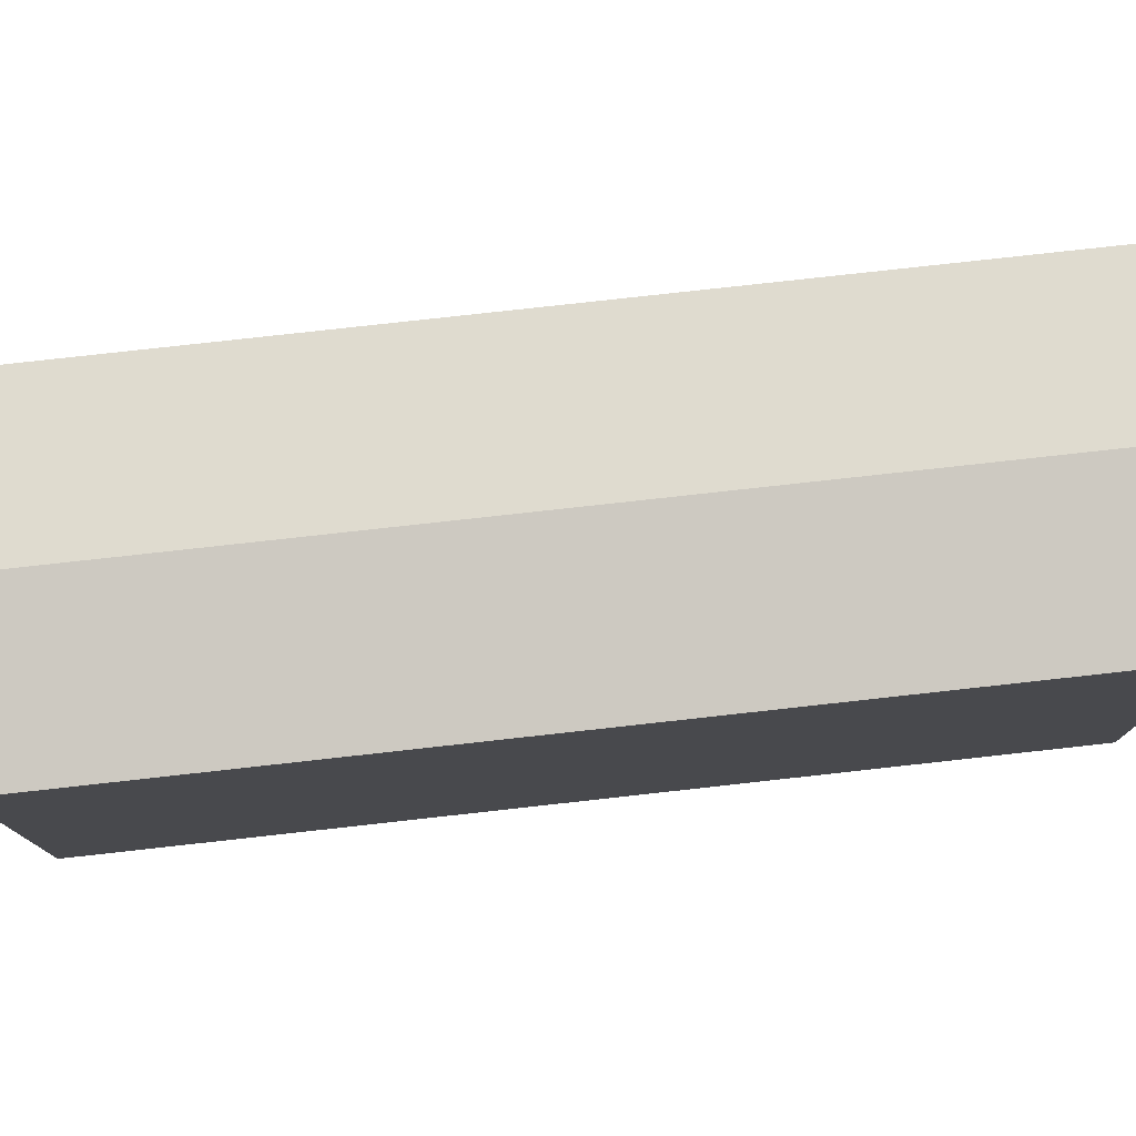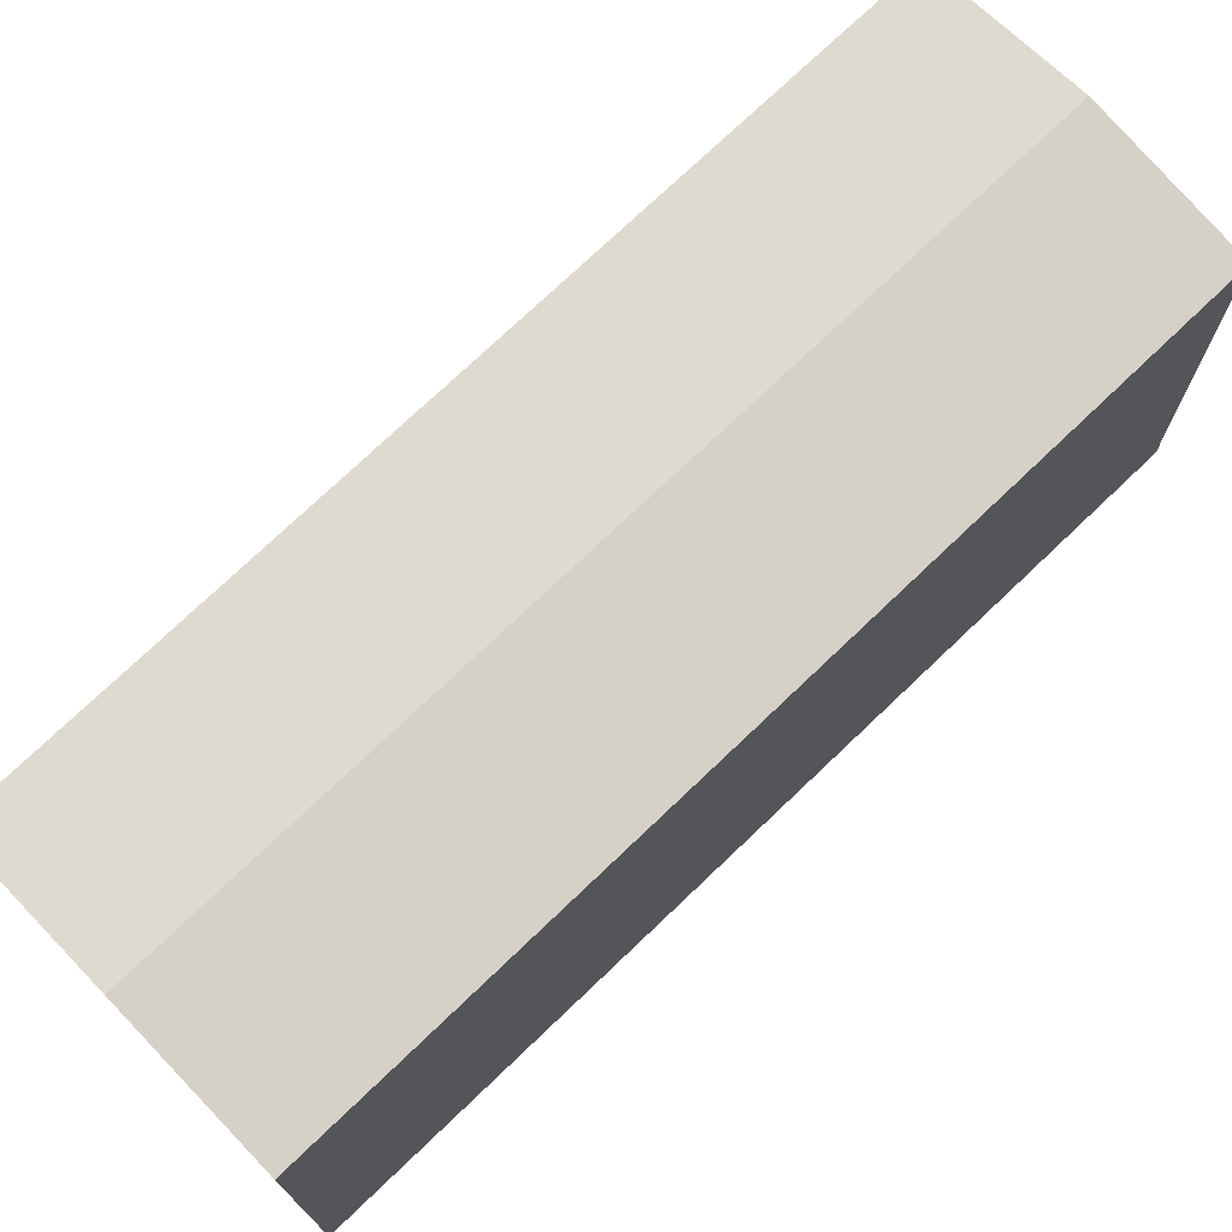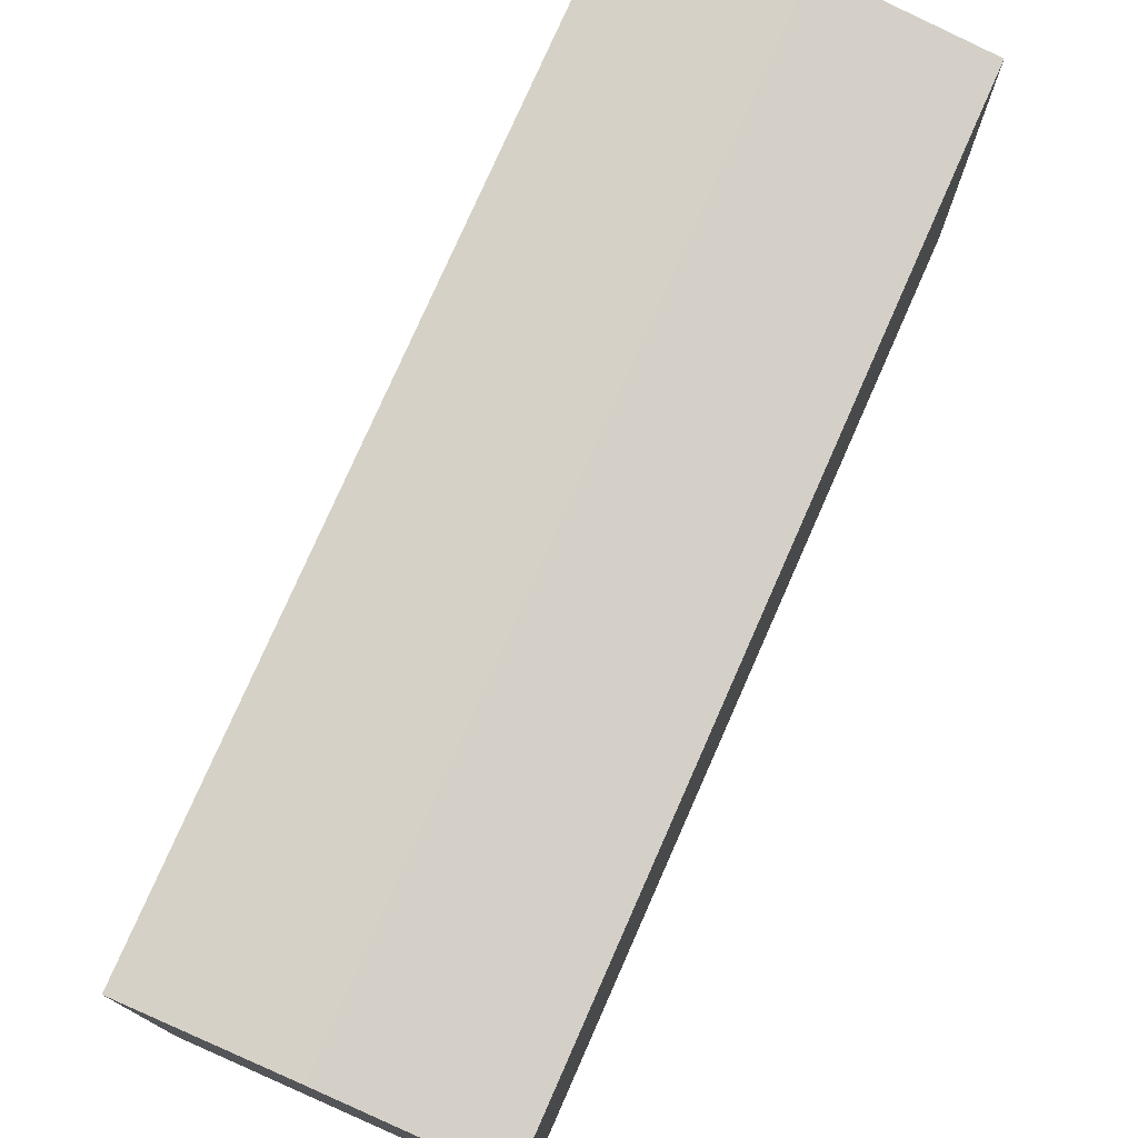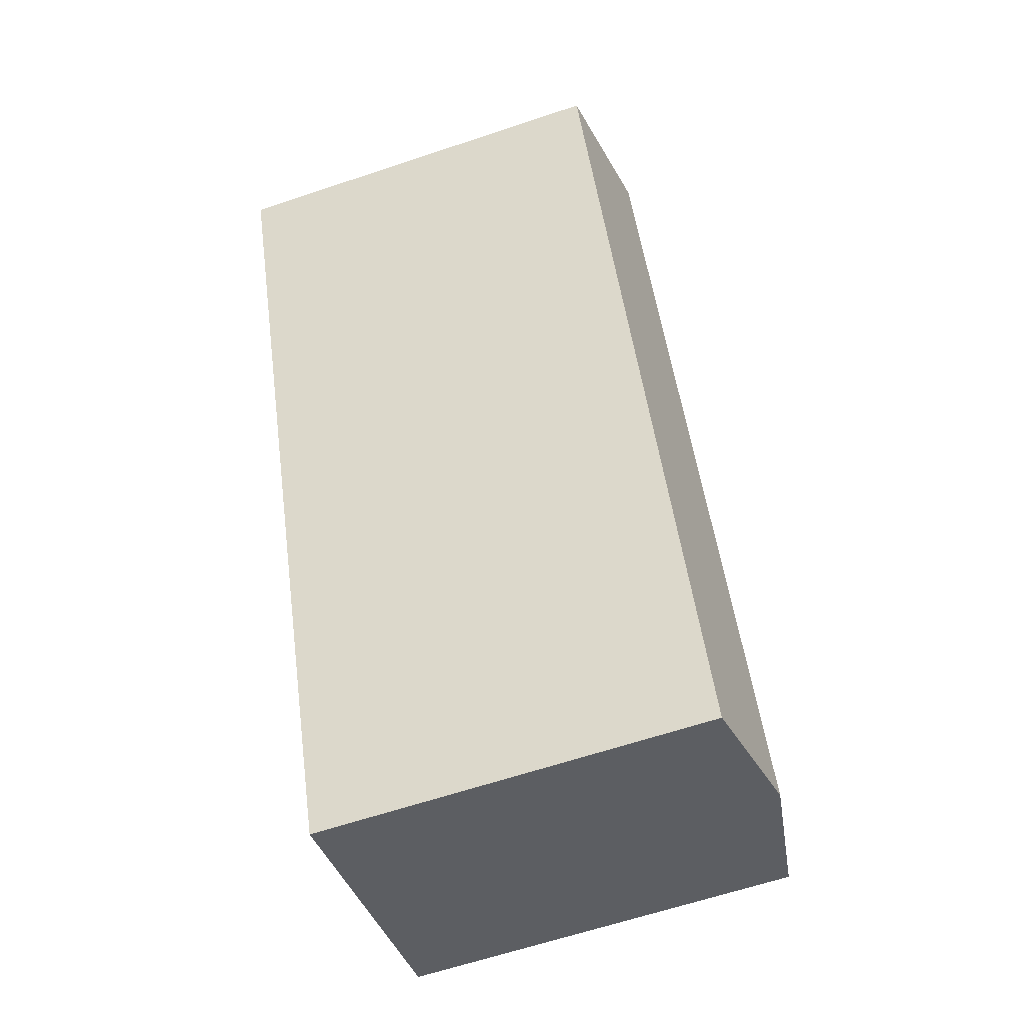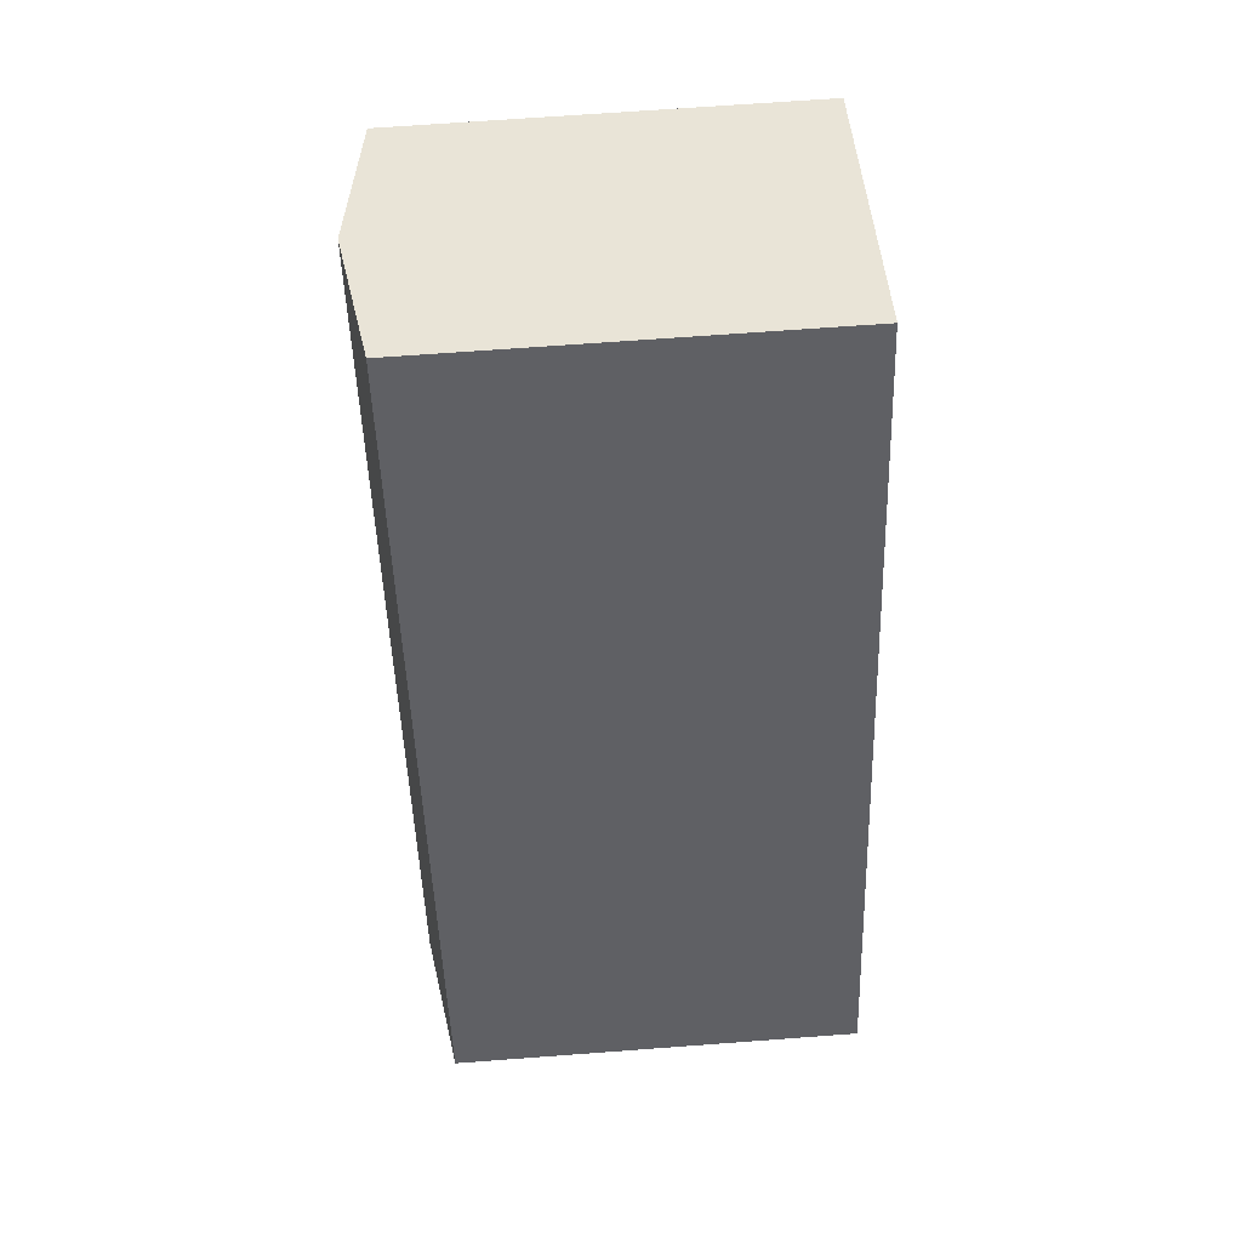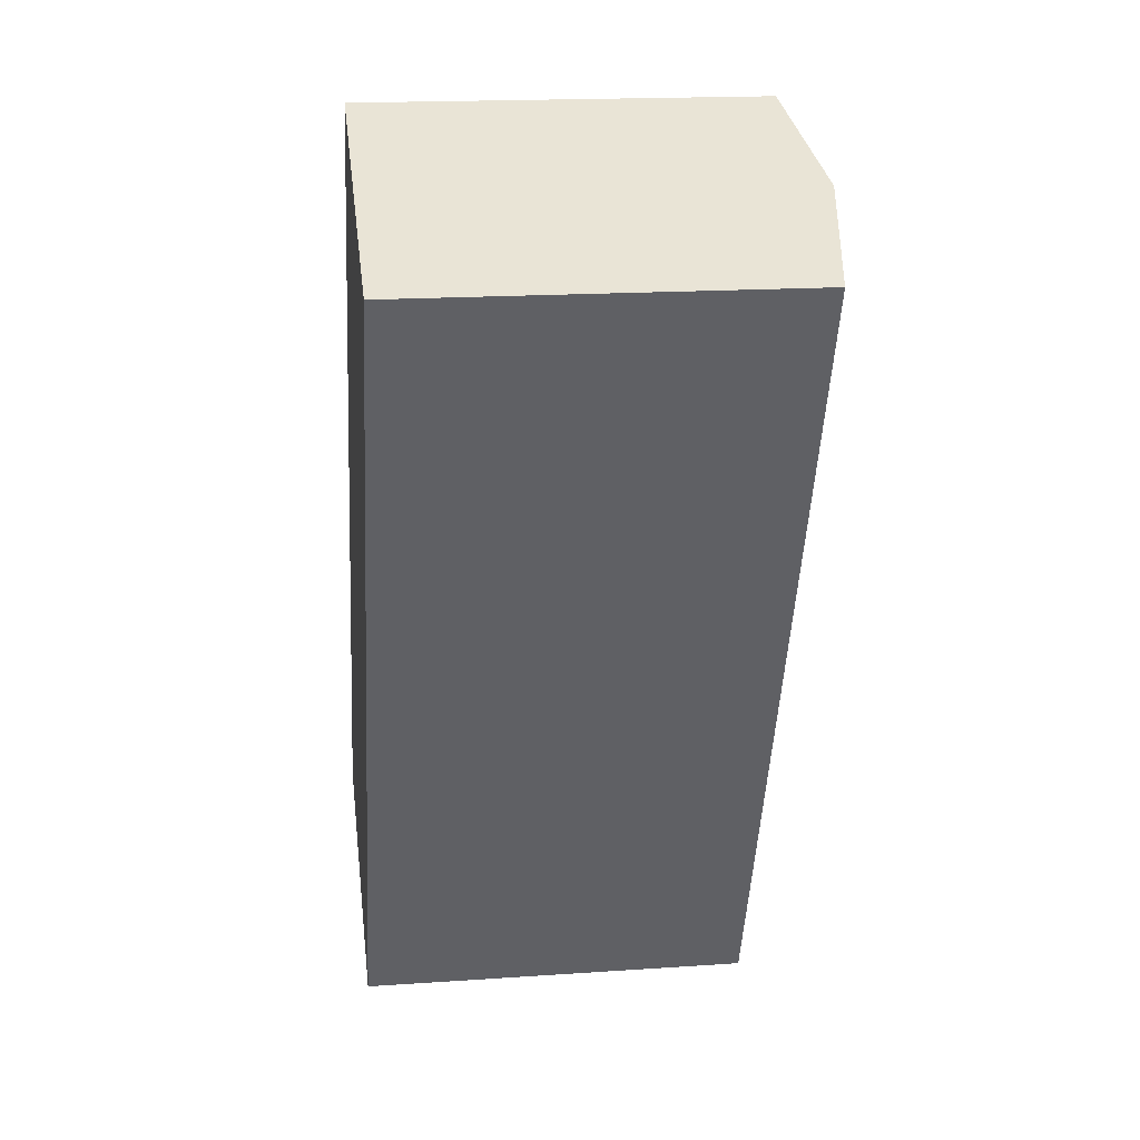
<metadata>
{"format":"obj","ext":"obj","renderer":"f3d","projection":"perspective","resolution":1024,"background":"white","views":[{"elev":78.5,"azim":107.4,"up":"+Y"},{"elev":74.3,"azim":-110.0,"up":"+Y"},{"elev":77.2,"azim":-132.5,"up":"+Y"},{"elev":-63.3,"azim":108.7,"up":"+Z"},{"elev":67.8,"azim":-94.3,"up":"+Z"},{"elev":18.0,"azim":82.4,"up":"+Z"}]}
</metadata>
<code>
v  12.35 10.21 8.433
v  12.71 10.8 19.09
v  16.33 10.21 17.49
v  3.627 10.8 -1.593
v  11.87 10.21 7.337
v  7.252 10.21 -3.185
v  0 10.21 6.255e-16
v  9.085 10.21 20.68
v  7.252 1.95e-16 -3.185
v  0 0 0
v  3.627 9.754e-17 -1.593
v  9.085 -1.266e-15 20.68
v  16.33 -1.071e-15 17.49
v  12.71 -1.169e-15 19.09
v  12.35 -5.164e-16 8.433
v  11.87 -4.493e-16 7.337
g defaultobject
f 1 2 3
f 2 1 4
f 4 1 5
f 4 5 6
f 7 2 4
f 2 7 8
f 9 4 6
f 4 9 7
f 7 9 10
f 10 9 11
f 10 8 7
f 8 10 12
f 12 2 8
f 2 12 3
f 3 12 13
f 13 12 14
f 13 1 3
f 1 13 15
f 1 15 5
f 5 15 6
f 6 15 16
f 6 16 9
f 14 15 13
f 15 14 12
f 15 12 10
f 15 10 16
f 16 10 9
f 9 10 11

</code>
